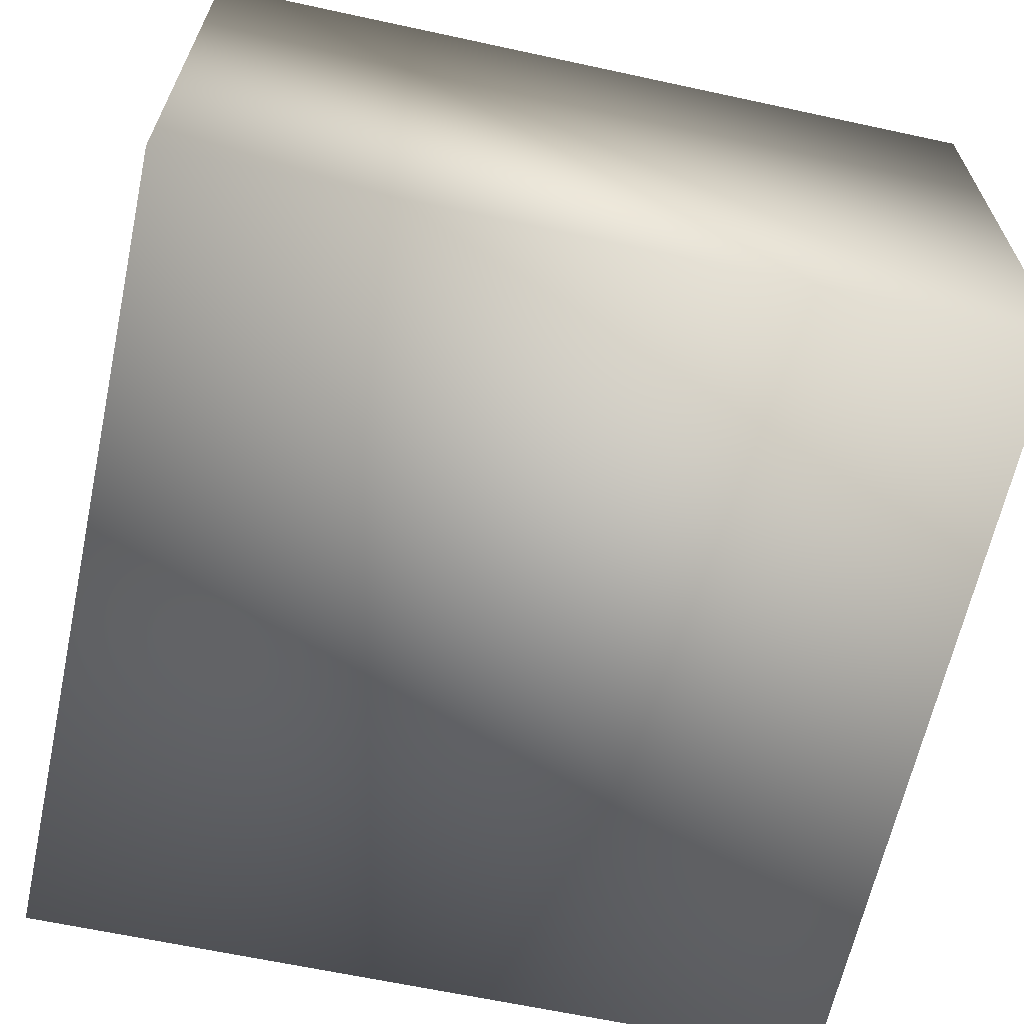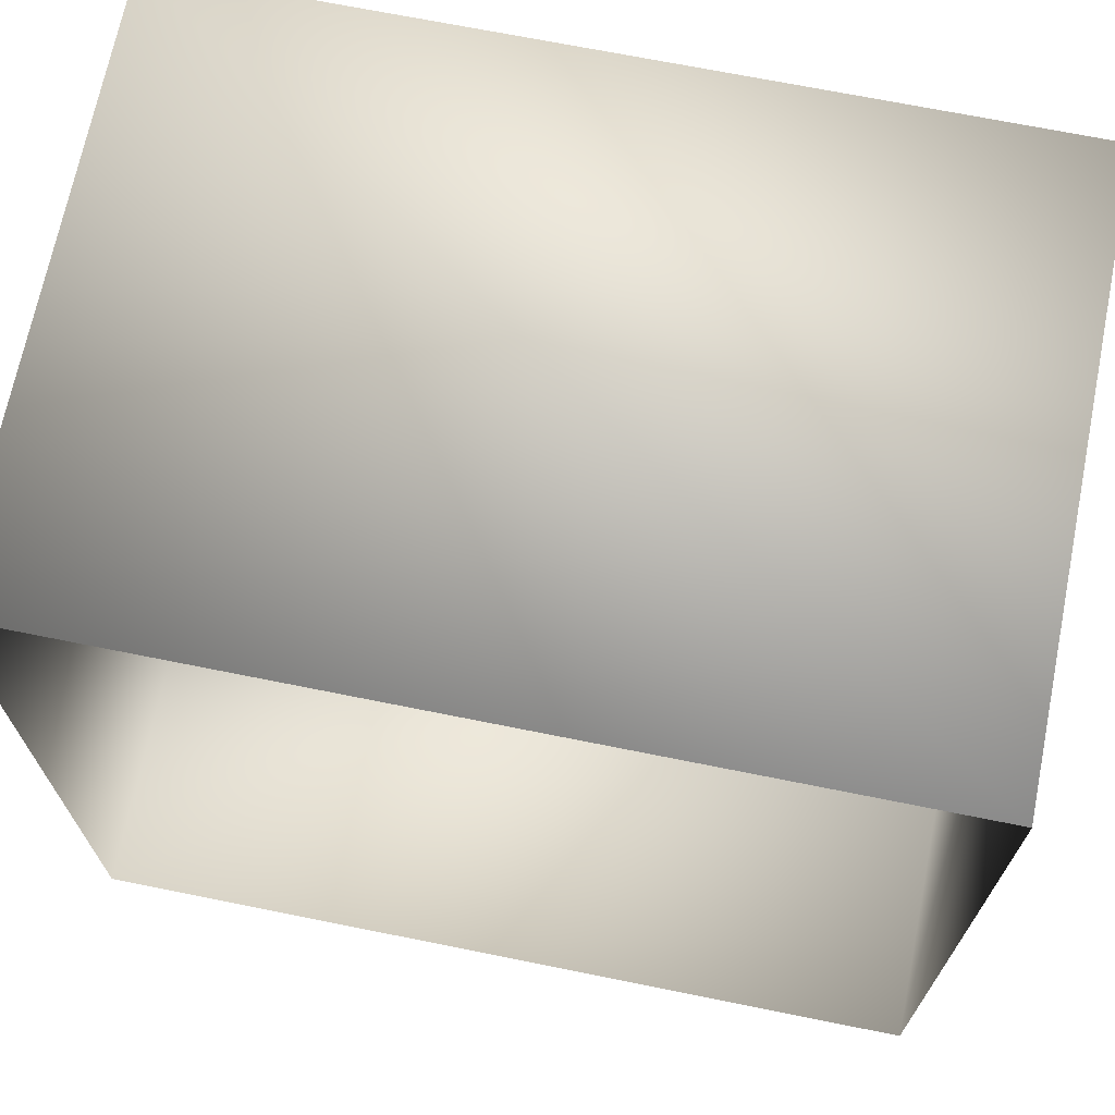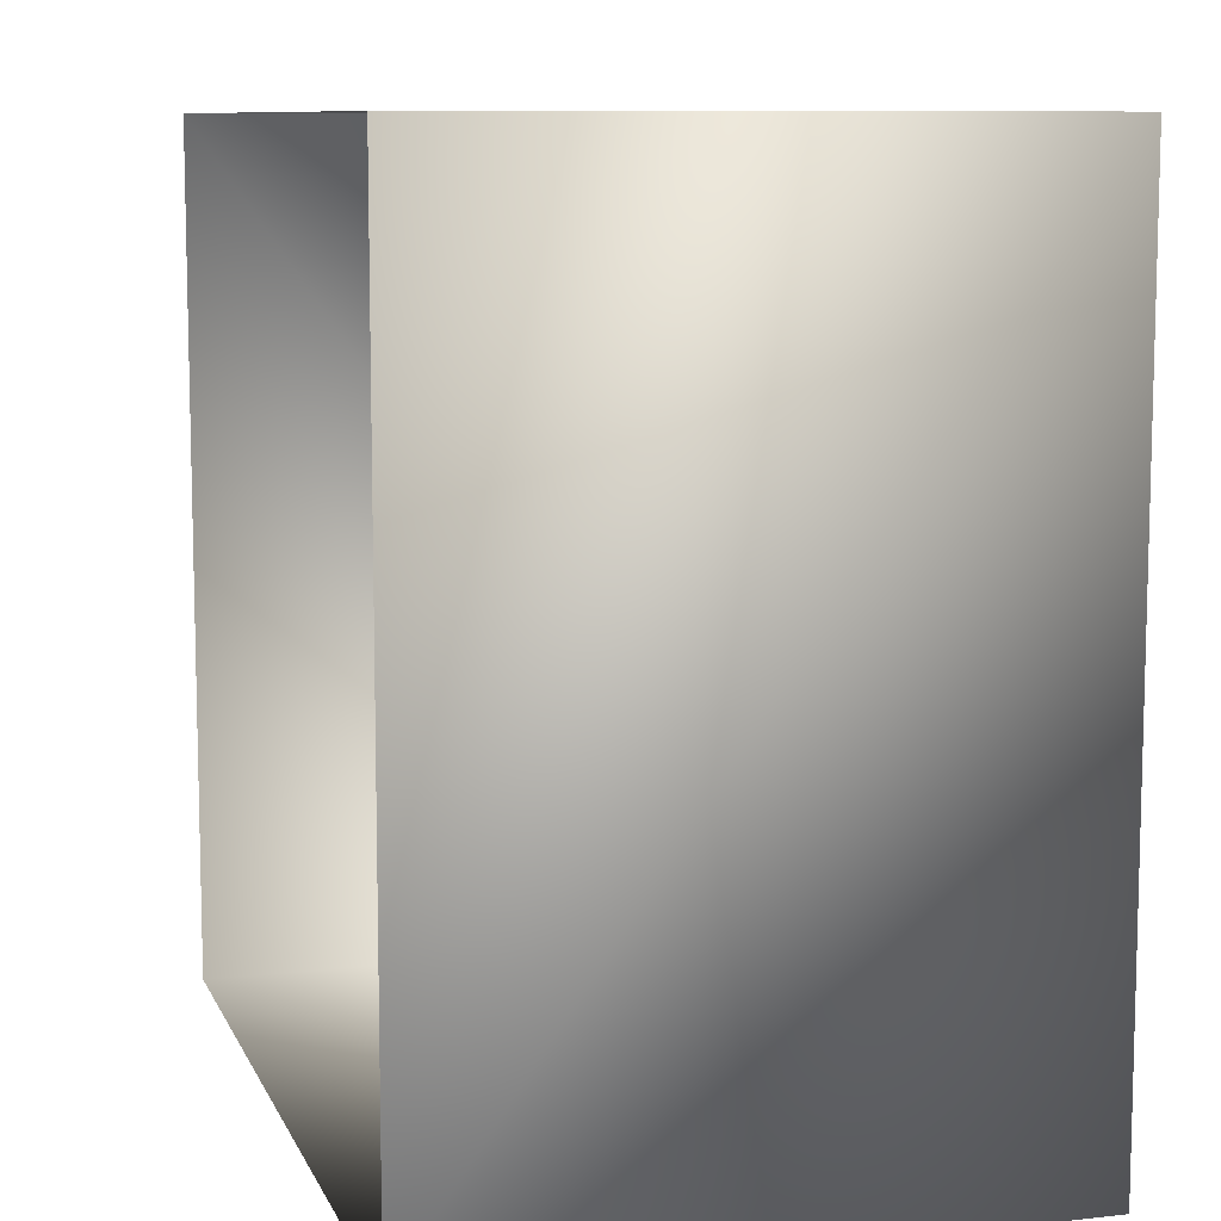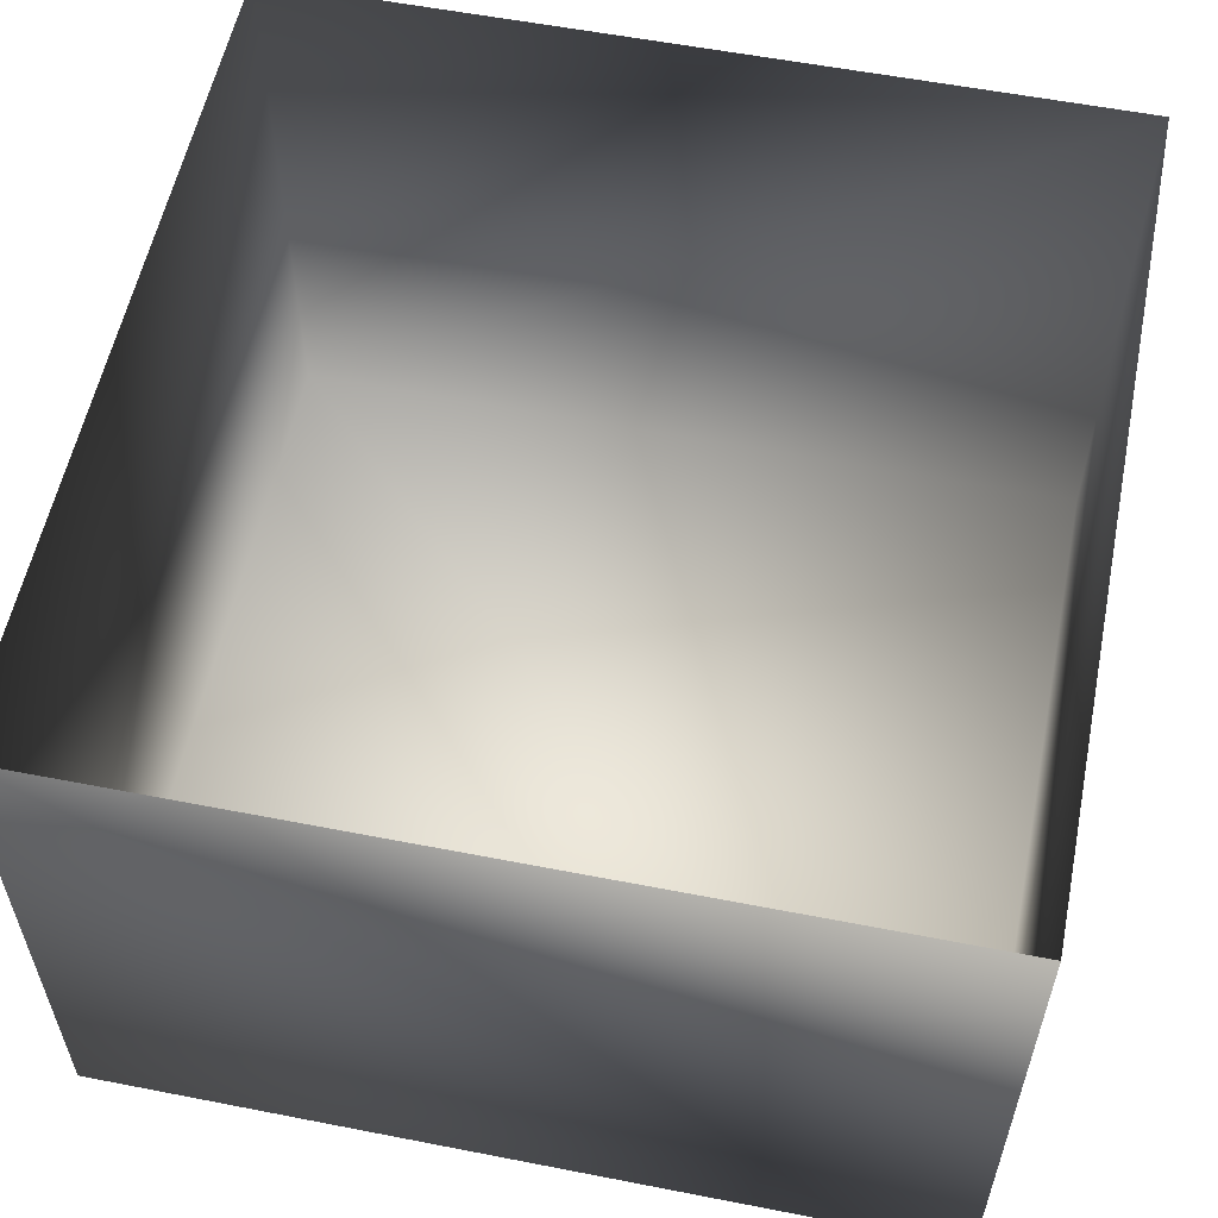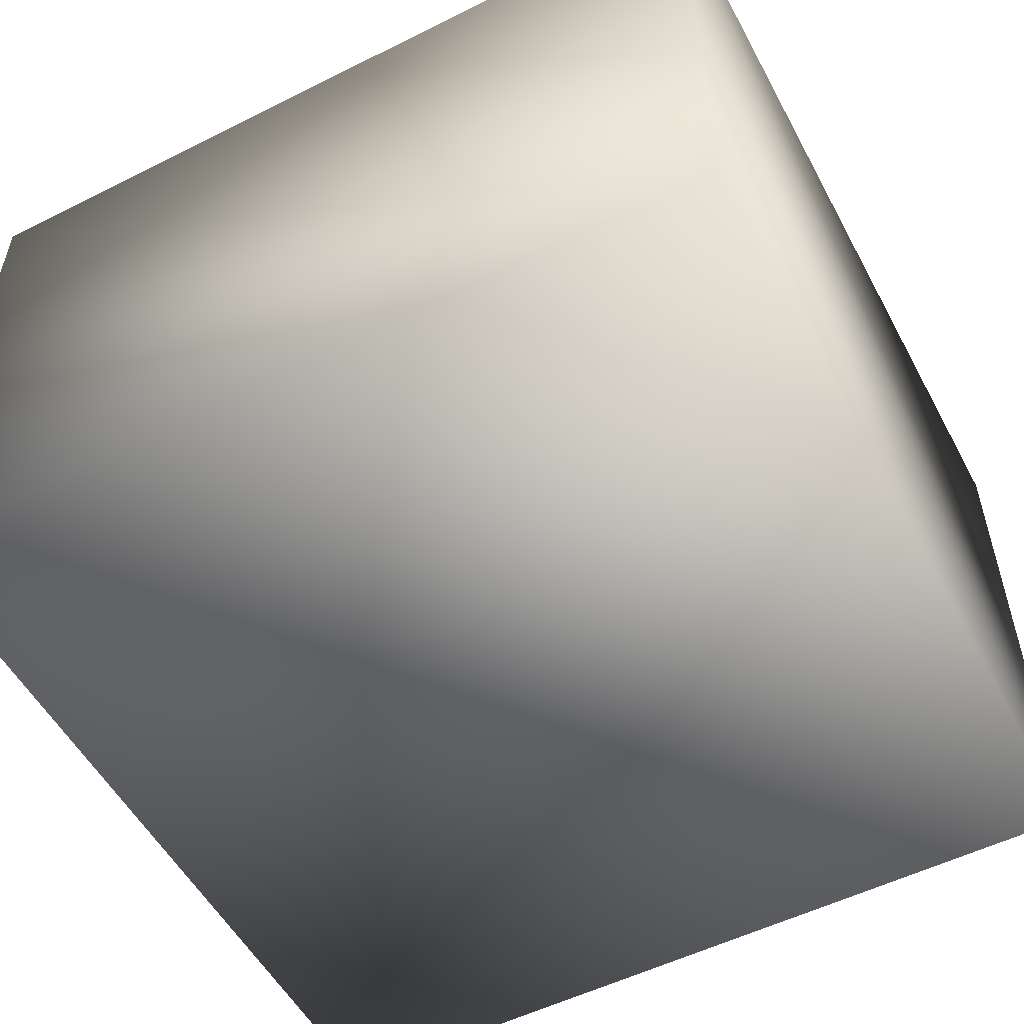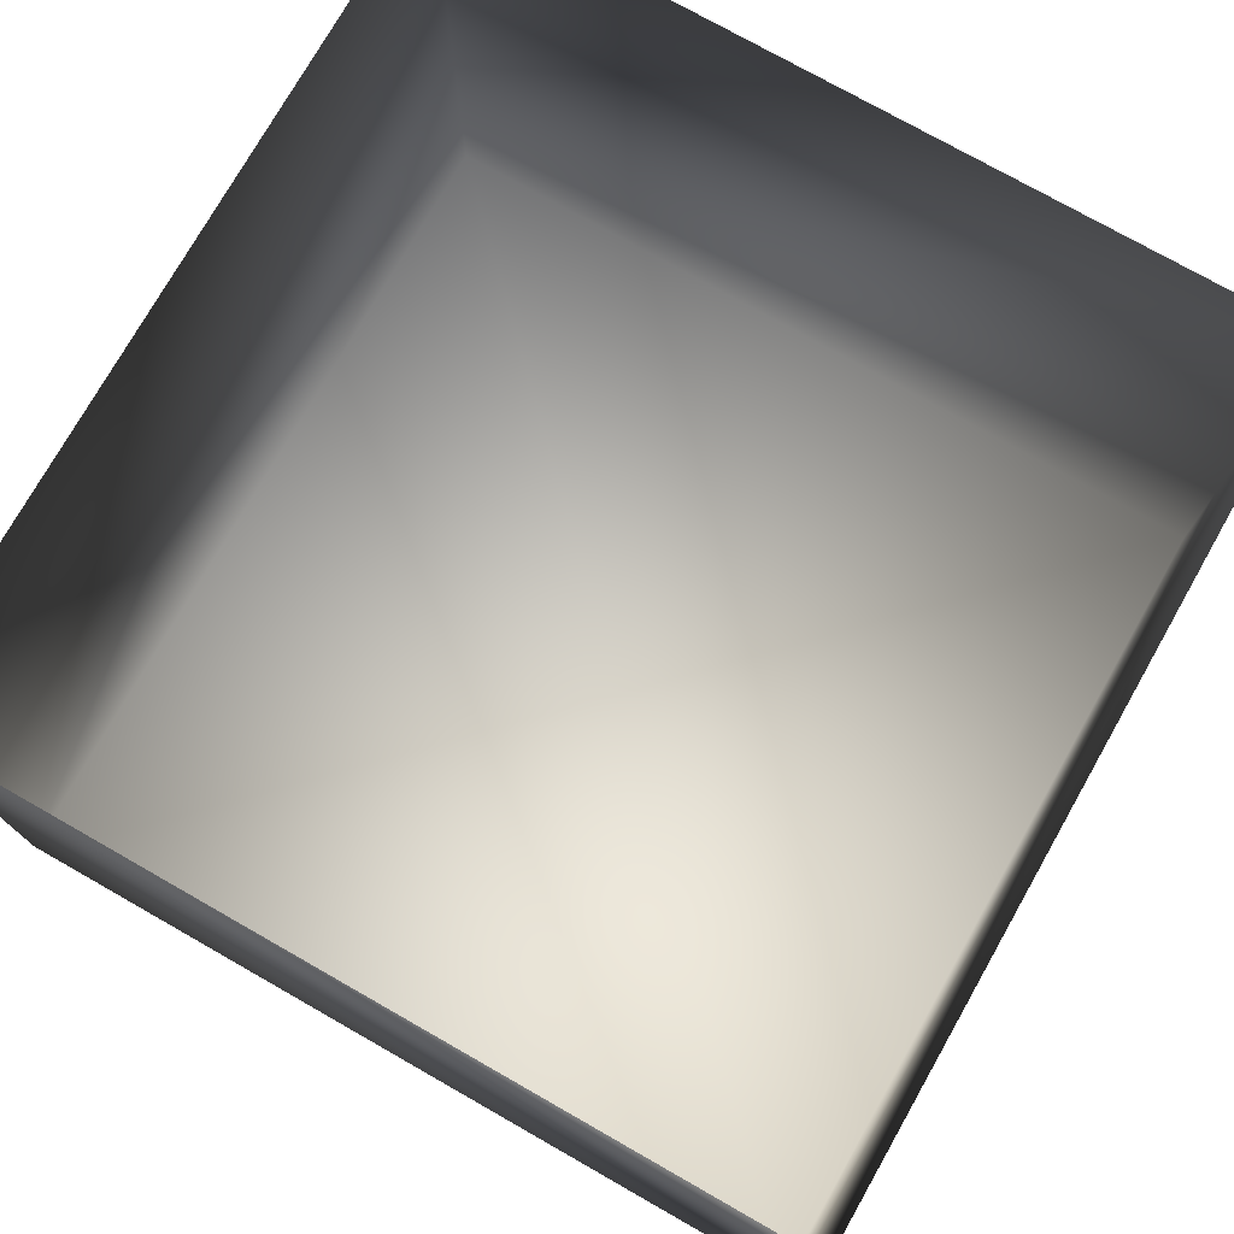
<metadata>
{"format":"obj","ext":"obj","renderer":"f3d","projection":"perspective","resolution":1024,"background":"white","views":[{"elev":-64.1,"azim":-12.3,"up":"+Y"},{"elev":69.6,"azim":-168.6,"up":"+Z"},{"elev":9.3,"azim":-106.4,"up":"+Z"},{"elev":57.0,"azim":-78.5,"up":"+Y"},{"elev":-54.0,"azim":28.0,"up":"+Y"},{"elev":75.7,"azim":119.6,"up":"+Y"}]}
</metadata>
<code>
g chest
v 0.8363 -0.8798 -0.9
v 0.8363 -0.8798 0.9
v -0.9637 -0.8798 0.9
v 0.8363 0.3802 -0.9
v 0.8363 0.3802 0.9
v -0.9637 0.3802 0.9
v -0.9637 -0.8798 -0.9
v -0.9637 0.3802 -0.9
f 1 2 3
f 1 3 7
f 1 4 5
f 1 5 2
f 8 7 3
f 8 3 6
f 6 3 2
f 6 2 5
f 4 1 7
f 4 7 8

</code>
